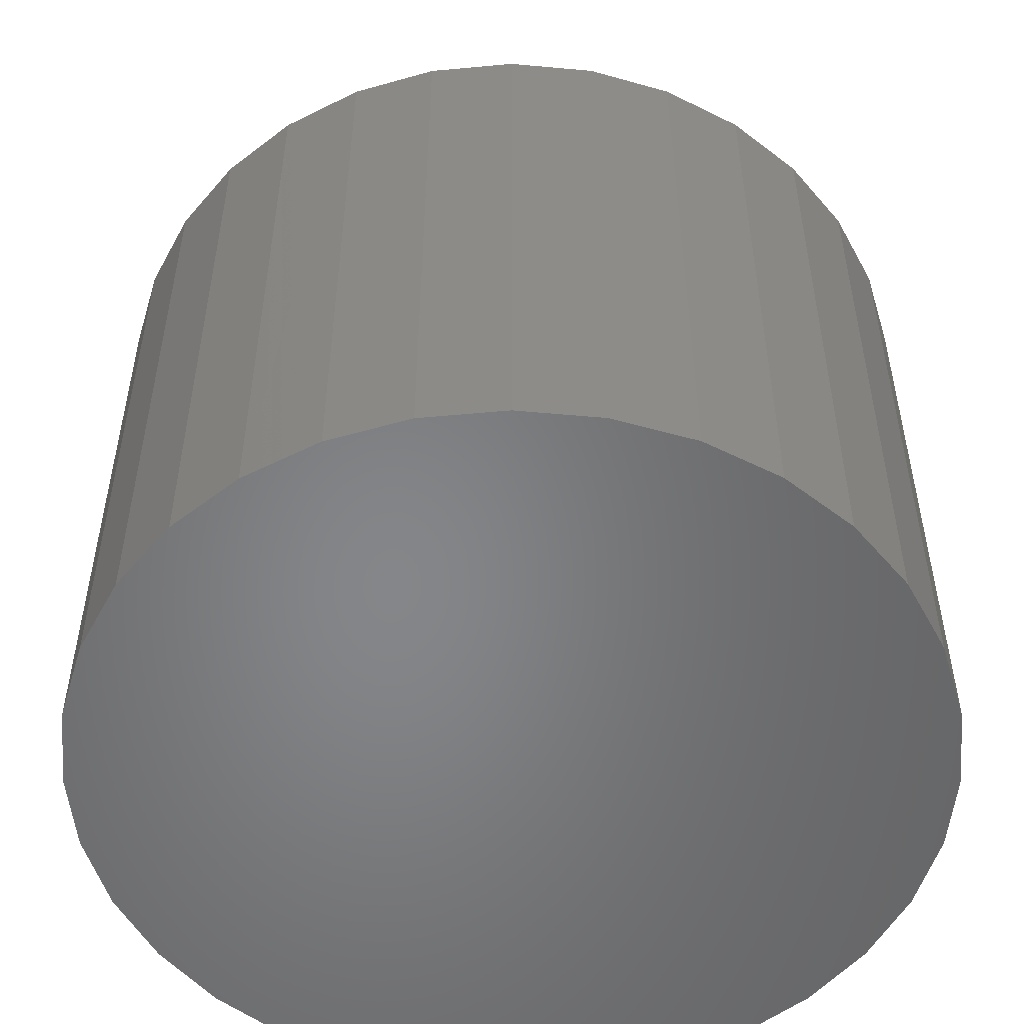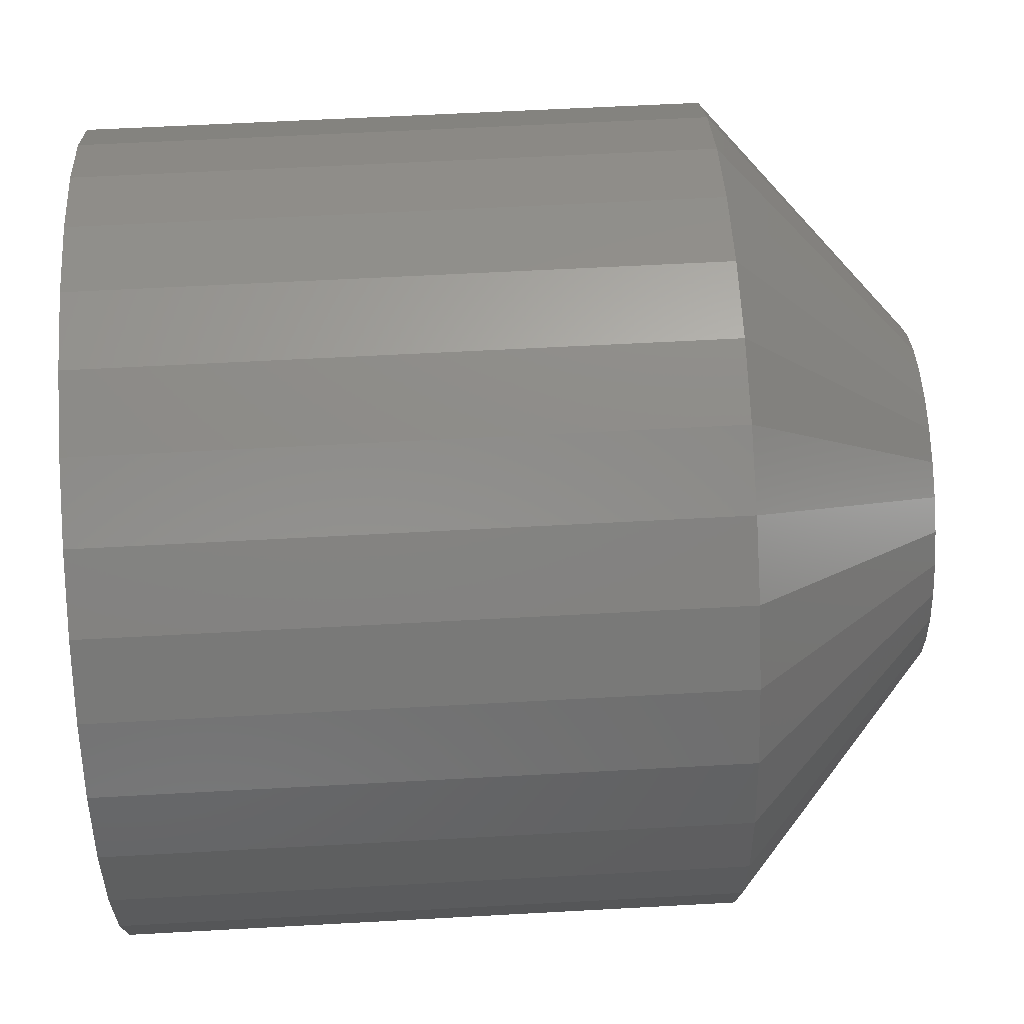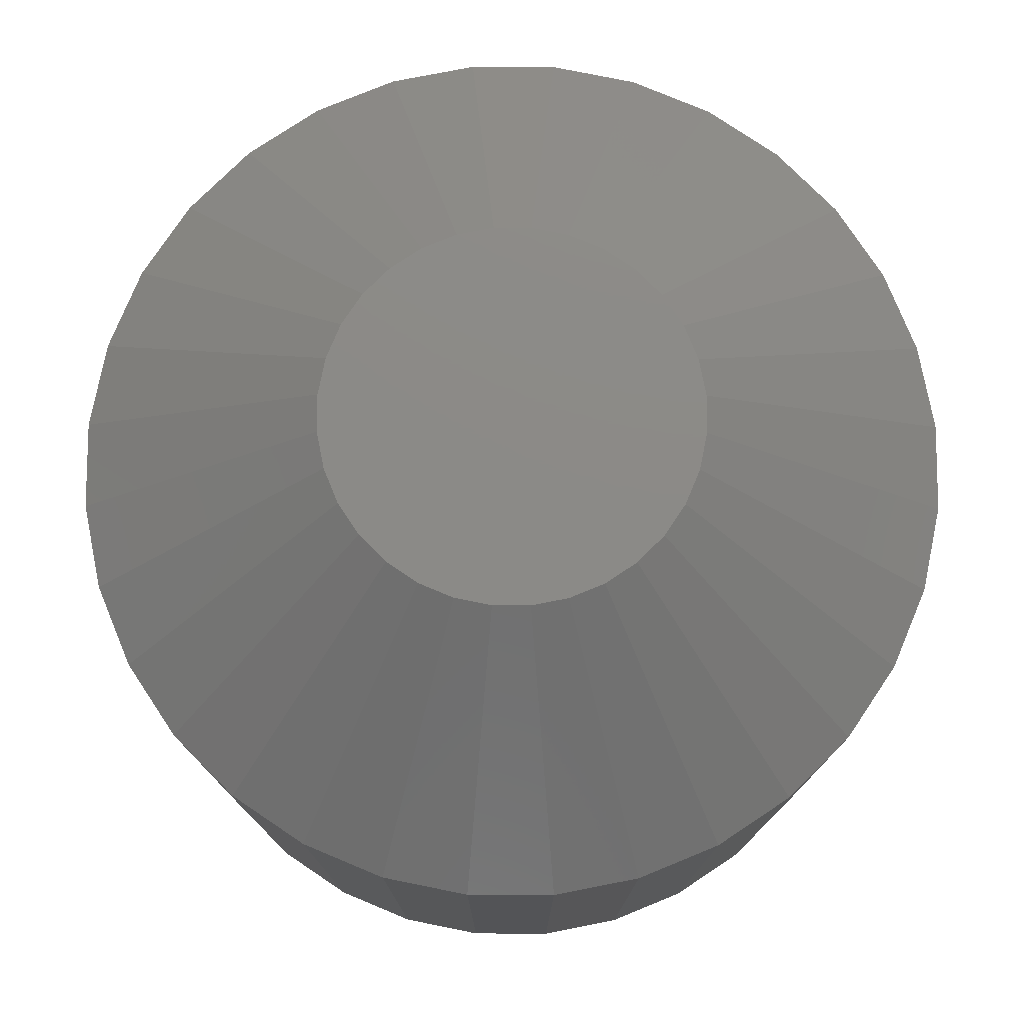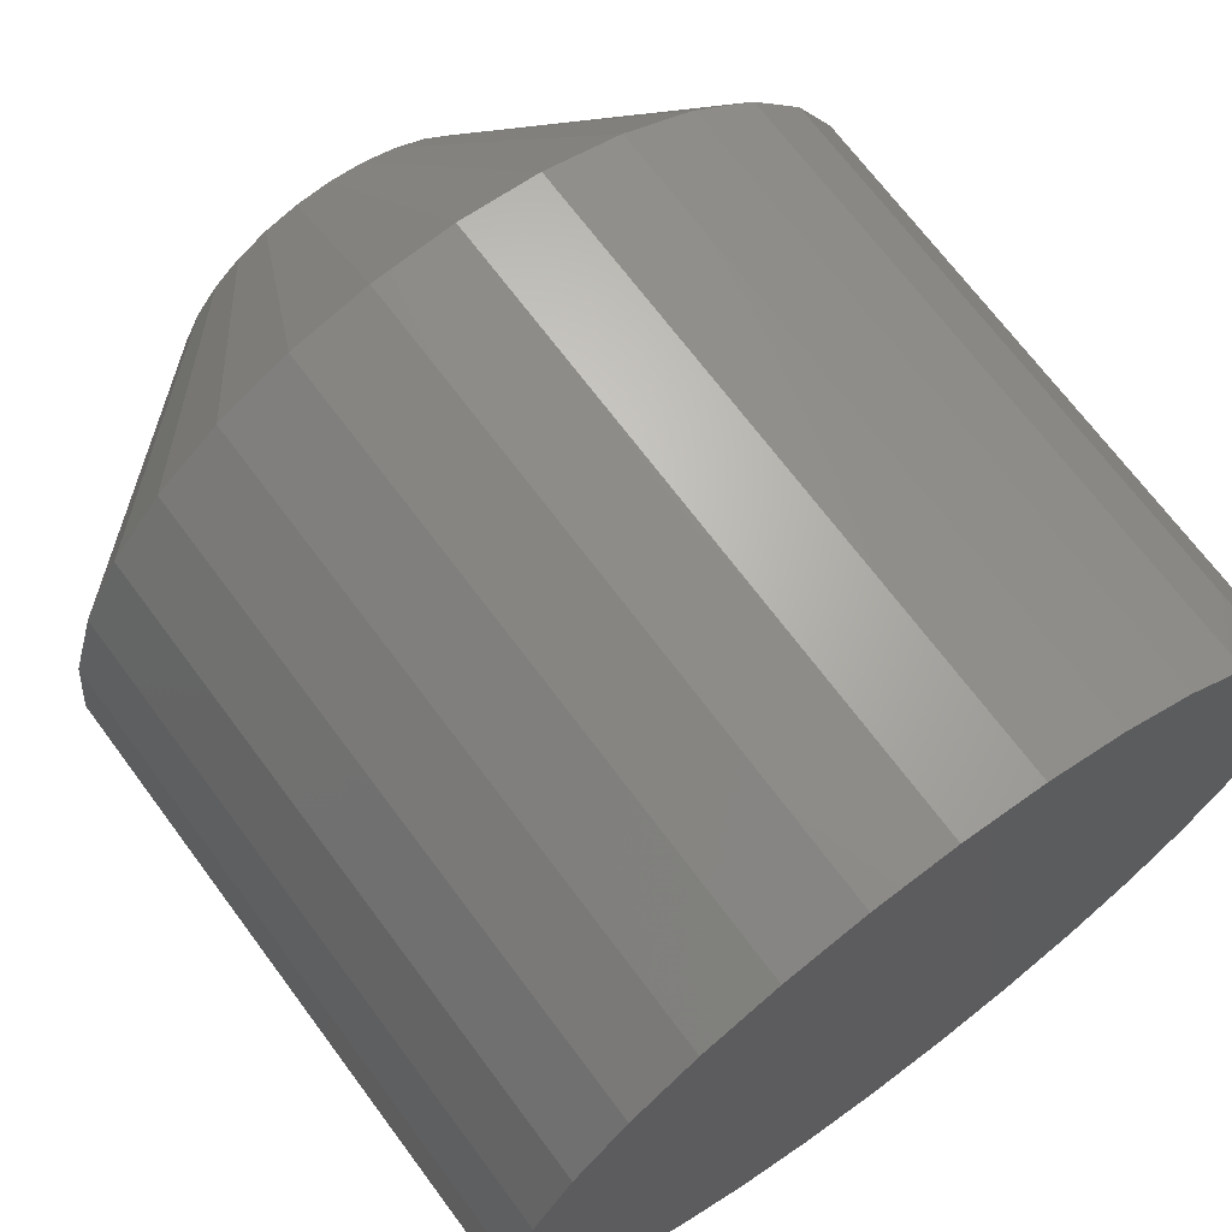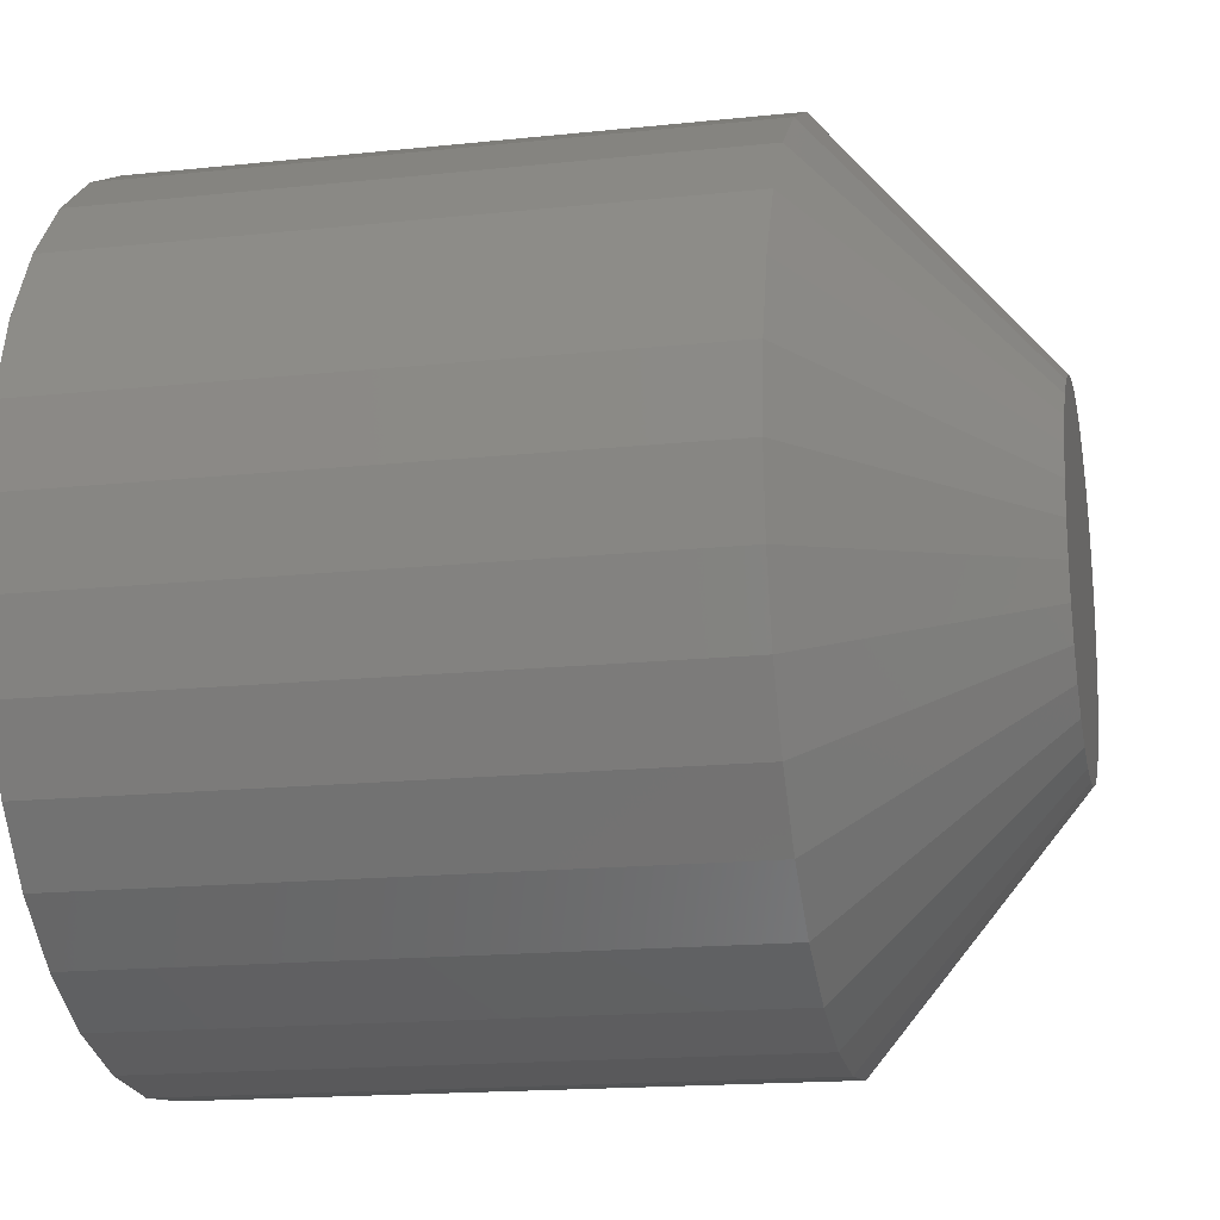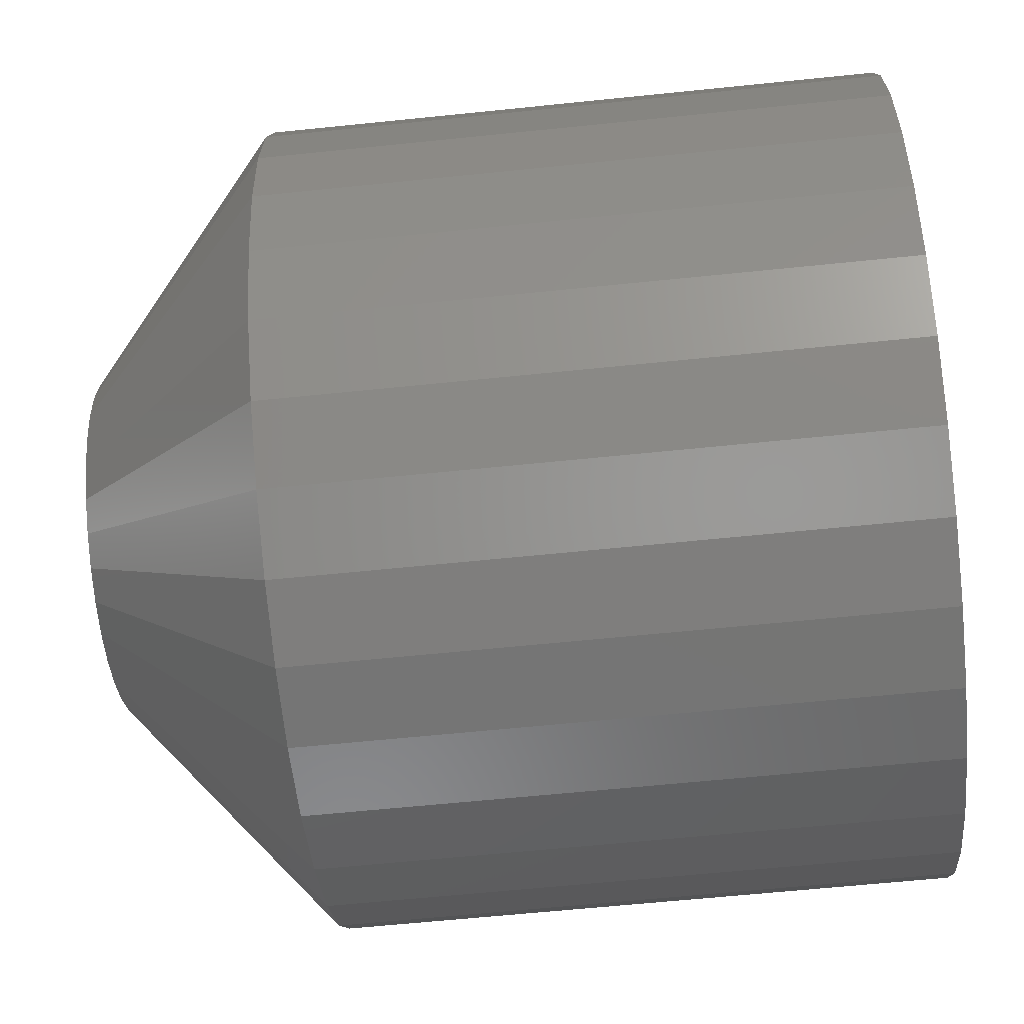
<metadata>
{"format":"stl","ext":"stl","renderer":"f3d","projection":"perspective","resolution":1024,"background":"white","views":[{"elev":-53.0,"azim":-146.2,"up":"+Y"},{"elev":58.1,"azim":86.7,"up":"+Z"},{"elev":77.6,"azim":-106.7,"up":"+Y"},{"elev":69.3,"azim":-36.6,"up":"+Z"},{"elev":-16.6,"azim":102.2,"up":"+Z"},{"elev":-61.8,"azim":-84.0,"up":"+Z"}]}
</metadata>
<code>
# stl→obj: 96 verts, 188 faces
v -0.01434 4.408e-18 0.037
v -0.006826 4.825e-18 0.03928
v 0.0009868 5.259e-18 0.04005
v 0.0088 5.693e-18 0.03928
v 0.01631 6.11e-18 0.037
v -0.02126 4.024e-18 0.0333
v 0.02324 6.494e-18 0.0333
v -0.02733 3.687e-18 0.02832
v 0.02931 6.831e-18 0.02832
v -0.03231 3.41e-18 0.02225
v 0.03429 7.107e-18 0.02225
v -0.03601 3.205e-18 0.01533
v 0.03799 7.313e-18 0.01533
v -0.03829 3.078e-18 0.007813
v 0.04027 7.439e-18 0.007813
v 0.03799 7.313e-18 -0.01533
v -0.03601 3.205e-18 -0.01533
v 0.04027 7.439e-18 -0.007813
v -0.03231 3.41e-18 -0.02225
v 0.03429 7.107e-18 -0.02225
v -0.02733 3.687e-18 -0.02832
v 0.02931 6.831e-18 -0.02832
v -0.02126 4.024e-18 -0.0333
v 0.02324 6.494e-18 -0.0333
v -0.01434 4.408e-18 -0.037
v 0.01631 6.11e-18 -0.037
v -0.006826 4.825e-18 -0.03928
v 0.0009868 5.259e-18 -0.04005
v 0.0088 5.693e-18 -0.03928
v -0.03829 3.078e-18 -0.007813
v -0.03906 3.036e-18 3.072e-09
v 0.04104 7.482e-18 1.184e-18
v 0.09572 -0.04688 -3.48e-17
v 0.09572 -0.1875 -1.16e-17
v 0.0939 -0.04688 -0.01848
v 0.0939 -0.1875 -0.01848
v 0.08851 -0.04688 -0.03625
v 0.08851 -0.1875 -0.03625
v 0.07976 -0.04688 -0.05263
v 0.07976 -0.1875 -0.05263
v 0.06798 -0.04688 -0.06699
v 0.06798 -0.1875 -0.06699
v 0.05362 -0.04688 -0.07877
v 0.05362 -0.1875 -0.07877
v 0.03724 -0.04688 -0.08753
v 0.03724 -0.1875 -0.08753
v 0.01947 -0.04688 -0.09292
v 0.01947 -0.1875 -0.09292
v 0.0009868 -0.04688 -0.09474
v 0.0009868 -0.1875 -0.09474
v -0.0175 -0.04688 -0.09292
v -0.0175 -0.1875 -0.09292
v -0.03527 -0.04688 -0.08753
v -0.03527 -0.1875 -0.08753
v -0.05165 -0.04688 -0.07877
v -0.05165 -0.1875 -0.07877
v -0.066 -0.04688 -0.06699
v -0.066 -0.1875 -0.06699
v -0.07778 -0.04688 -0.05263
v -0.07778 -0.1875 -0.05263
v -0.08654 -0.04688 -0.03625
v -0.08654 -0.1875 -0.03625
v -0.09193 -0.04688 -0.01848
v -0.09193 -0.1875 -0.01848
v -0.09375 -0.04688 1.16e-17
v -0.09375 -0.1875 1.16e-17
v -0.09193 -0.04688 0.01848
v -0.09193 -0.1875 0.01848
v -0.08654 -0.04688 0.03625
v -0.08654 -0.1875 0.03625
v -0.07778 -0.04688 0.05263
v -0.07778 -0.1875 0.05263
v -0.066 -0.04688 0.06699
v -0.066 -0.1875 0.06699
v -0.05165 -0.04688 0.07877
v -0.05165 -0.1875 0.07877
v -0.03527 -0.04688 0.08753
v -0.03527 -0.1875 0.08753
v -0.0175 -0.04688 0.09292
v -0.0175 -0.1875 0.09292
v 0.0009868 -0.04688 0.09474
v 0.0009868 -0.1875 0.09474
v 0.01947 -0.04688 0.09292
v 0.01947 -0.1875 0.09292
v 0.03724 -0.04688 0.08753
v 0.03724 -0.1875 0.08753
v 0.05362 -0.04688 0.07877
v 0.05362 -0.1875 0.07877
v 0.06798 -0.04688 0.06699
v 0.06798 -0.1875 0.06699
v 0.07976 -0.04688 0.05263
v 0.07976 -0.1875 0.05263
v 0.08851 -0.04688 0.03625
v 0.08851 -0.1875 0.03625
v 0.0939 -0.04688 0.01848
v 0.0939 -0.1875 0.01848
f 1 2 3
f 1 3 4
f 5 1 4
f 6 1 5
f 7 6 5
f 8 6 7
f 9 8 7
f 10 8 9
f 11 10 9
f 12 10 11
f 13 12 11
f 14 12 13
f 15 14 13
f 16 17 18
f 19 17 16
f 20 19 16
f 21 19 20
f 22 21 20
f 23 21 22
f 24 23 22
f 25 23 24
f 26 25 24
f 27 25 26
f 28 27 26
f 29 28 26
f 17 30 18
f 18 30 31
f 18 31 32
f 32 31 14
f 32 14 15
f 33 34 35
f 35 34 36
f 35 36 37
f 37 36 38
f 37 38 39
f 39 38 40
f 39 40 41
f 41 40 42
f 41 42 43
f 43 42 44
f 43 44 45
f 45 44 46
f 45 46 47
f 47 46 48
f 47 48 49
f 49 48 50
f 49 50 51
f 51 50 52
f 51 52 53
f 53 52 54
f 53 54 55
f 55 54 56
f 55 56 57
f 57 56 58
f 57 58 59
f 59 58 60
f 59 60 61
f 61 60 62
f 61 62 63
f 63 62 64
f 63 64 65
f 65 64 66
f 65 66 67
f 67 66 68
f 67 68 69
f 69 68 70
f 69 70 71
f 71 70 72
f 71 72 73
f 73 72 74
f 73 74 75
f 75 74 76
f 75 76 77
f 77 76 78
f 77 78 79
f 79 78 80
f 79 80 81
f 81 80 82
f 81 82 83
f 83 82 84
f 83 84 85
f 85 84 86
f 85 86 87
f 87 86 88
f 87 88 89
f 89 88 90
f 89 90 91
f 91 90 92
f 91 92 93
f 93 92 94
f 93 94 95
f 95 94 96
f 95 96 33
f 33 96 34
f 31 63 65
f 31 30 63
f 33 18 32
f 33 35 18
f 17 61 63
f 17 63 30
f 19 57 59
f 59 61 19
f 19 61 17
f 23 55 57
f 23 57 21
f 21 57 19
f 25 51 53
f 53 55 25
f 25 55 23
f 28 49 51
f 28 51 27
f 27 51 25
f 29 45 47
f 47 49 29
f 29 49 28
f 24 43 45
f 24 45 26
f 26 45 29
f 22 39 41
f 41 43 22
f 22 43 24
f 16 37 39
f 16 39 20
f 20 39 22
f 35 37 18
f 18 37 16
f 32 95 33
f 32 15 95
f 65 14 31
f 65 67 14
f 13 93 95
f 13 95 15
f 11 89 91
f 91 93 11
f 11 93 13
f 7 87 89
f 7 89 9
f 9 89 11
f 5 83 85
f 85 87 5
f 5 87 7
f 3 81 83
f 3 83 4
f 4 83 5
f 2 77 79
f 79 81 2
f 2 81 3
f 6 75 77
f 6 77 1
f 1 77 2
f 8 71 73
f 73 75 8
f 8 75 6
f 12 69 71
f 12 71 10
f 10 71 8
f 67 69 14
f 14 69 12
f 80 84 82
f 84 80 78
f 84 78 86
f 86 78 76
f 86 76 88
f 44 54 46
f 46 54 52
f 46 52 48
f 48 52 50
f 88 76 90
f 90 76 74
f 90 74 92
f 92 74 72
f 92 72 94
f 94 72 70
f 94 70 96
f 96 70 68
f 96 68 34
f 34 68 66
f 34 66 36
f 36 66 64
f 36 64 38
f 38 64 62
f 38 62 40
f 40 62 60
f 40 60 42
f 42 60 58
f 42 58 44
f 44 58 56
f 44 56 54

</code>
